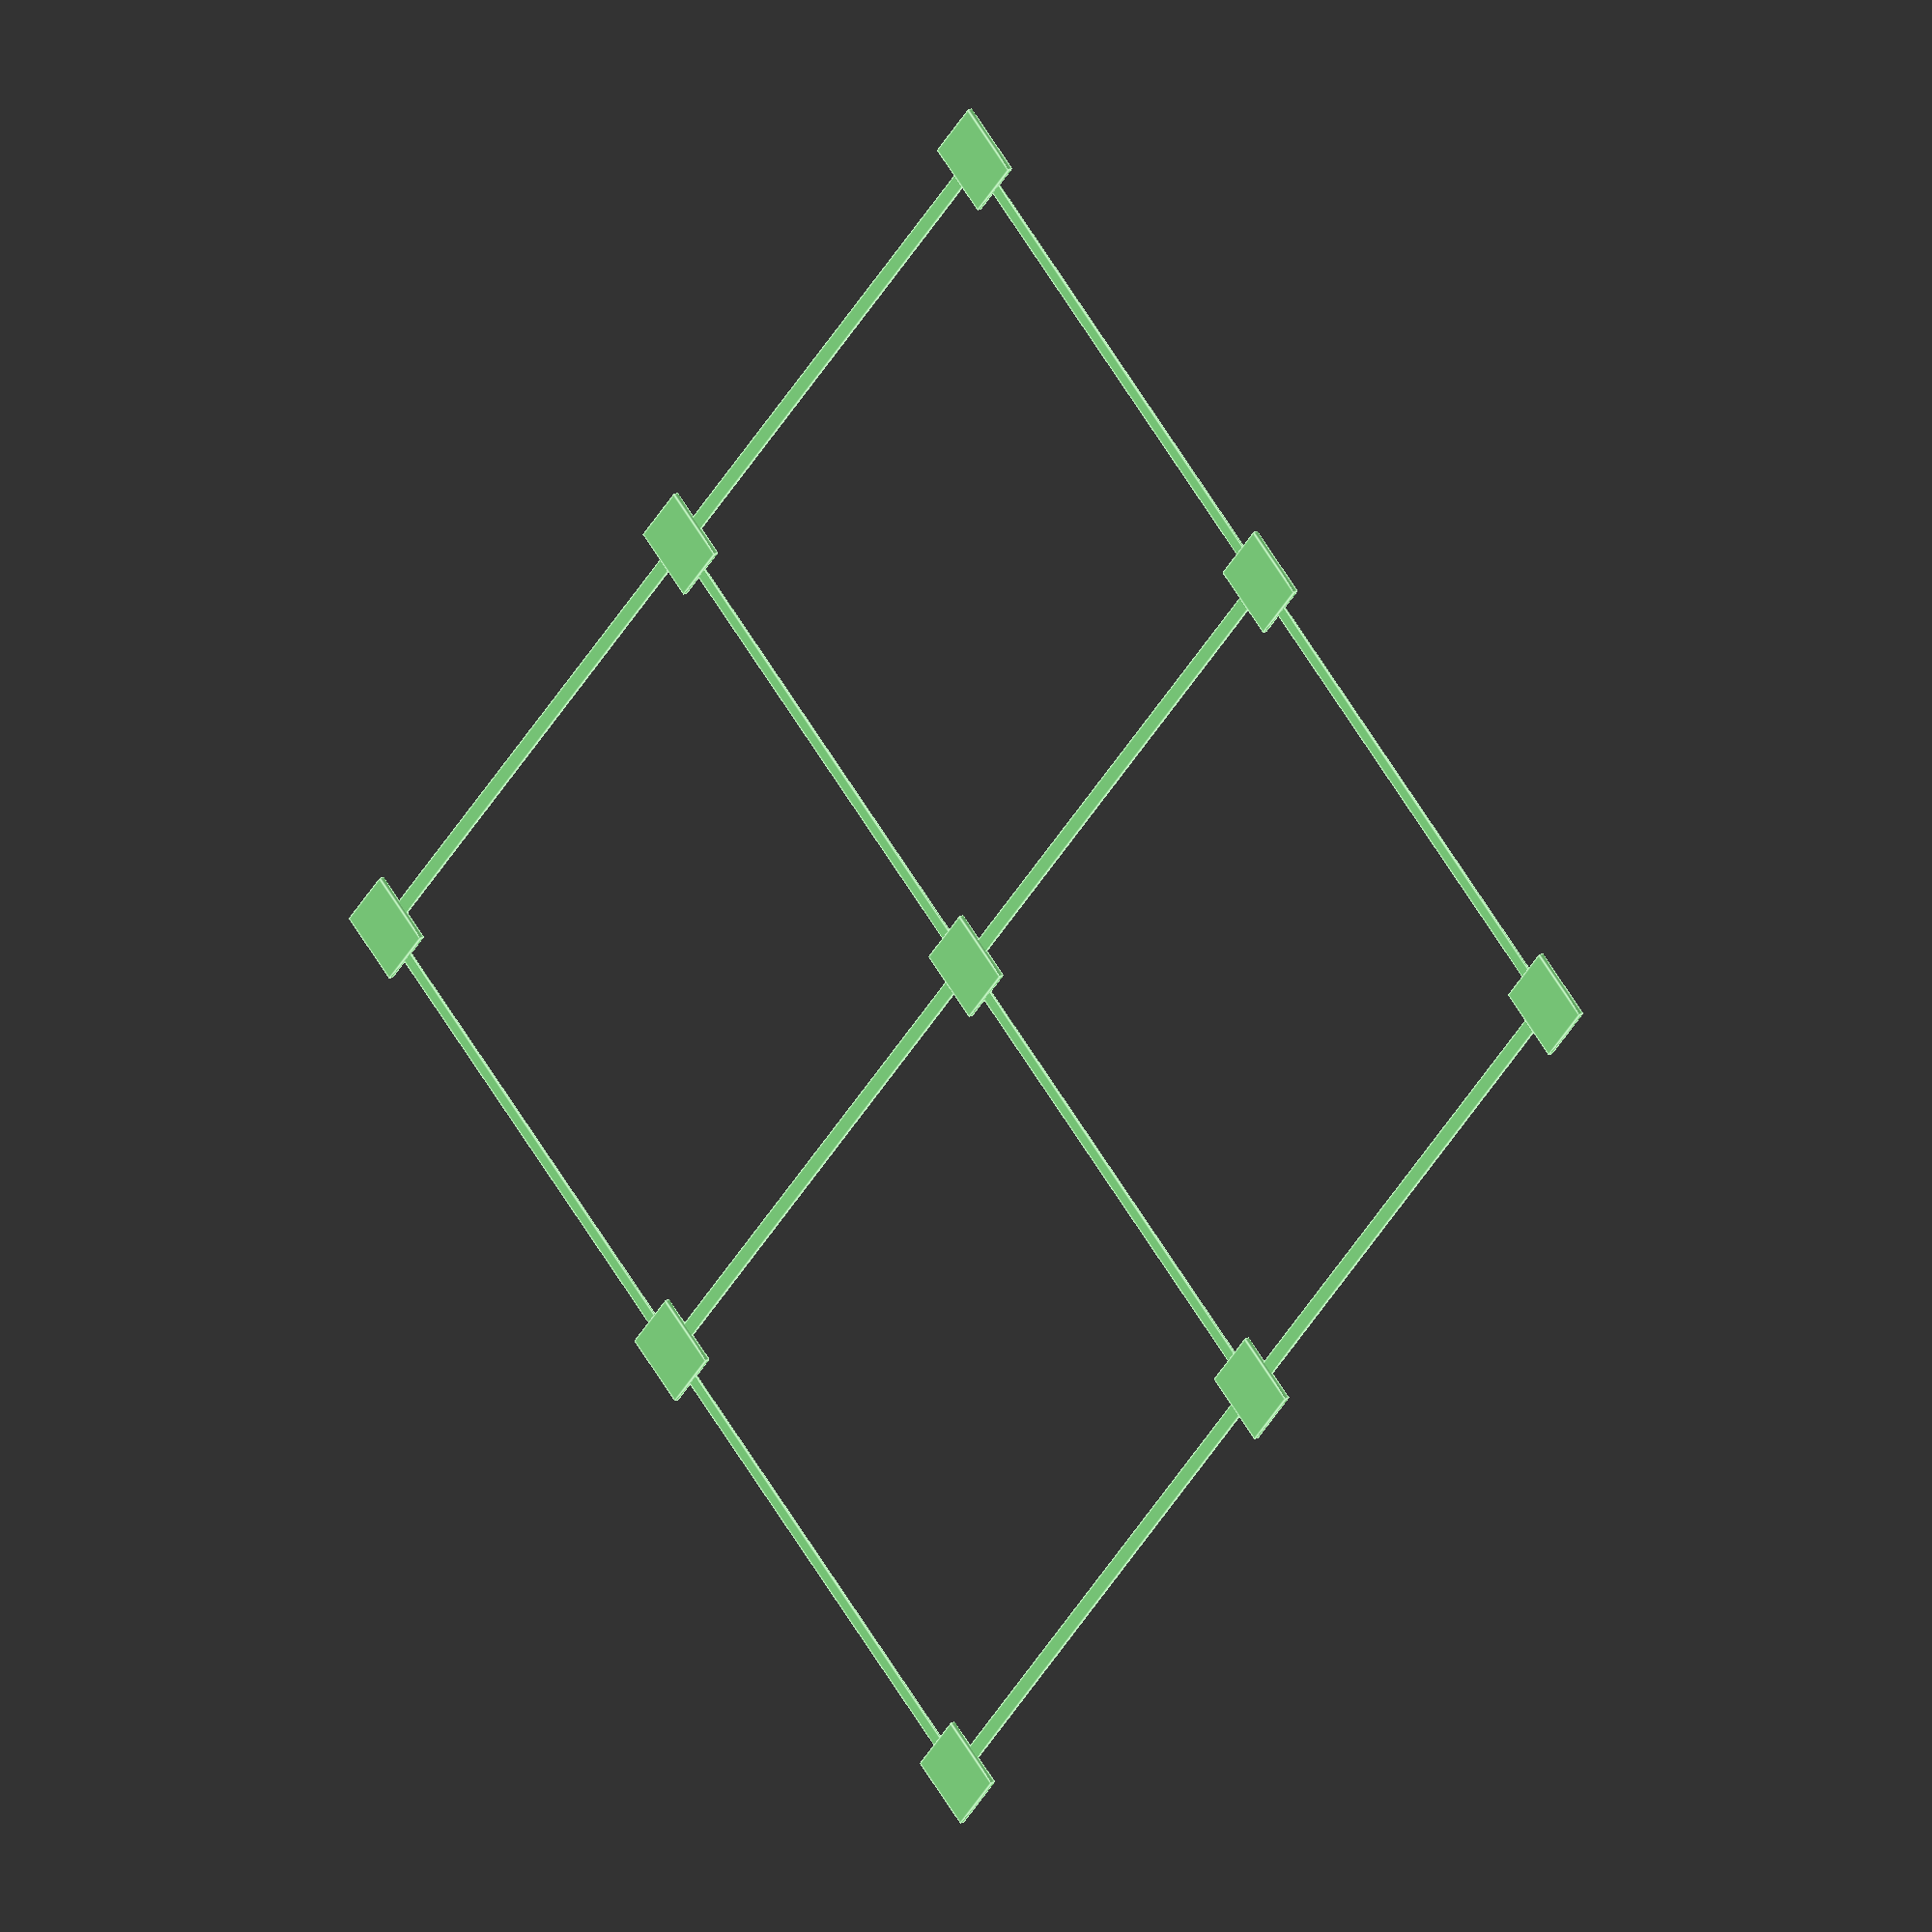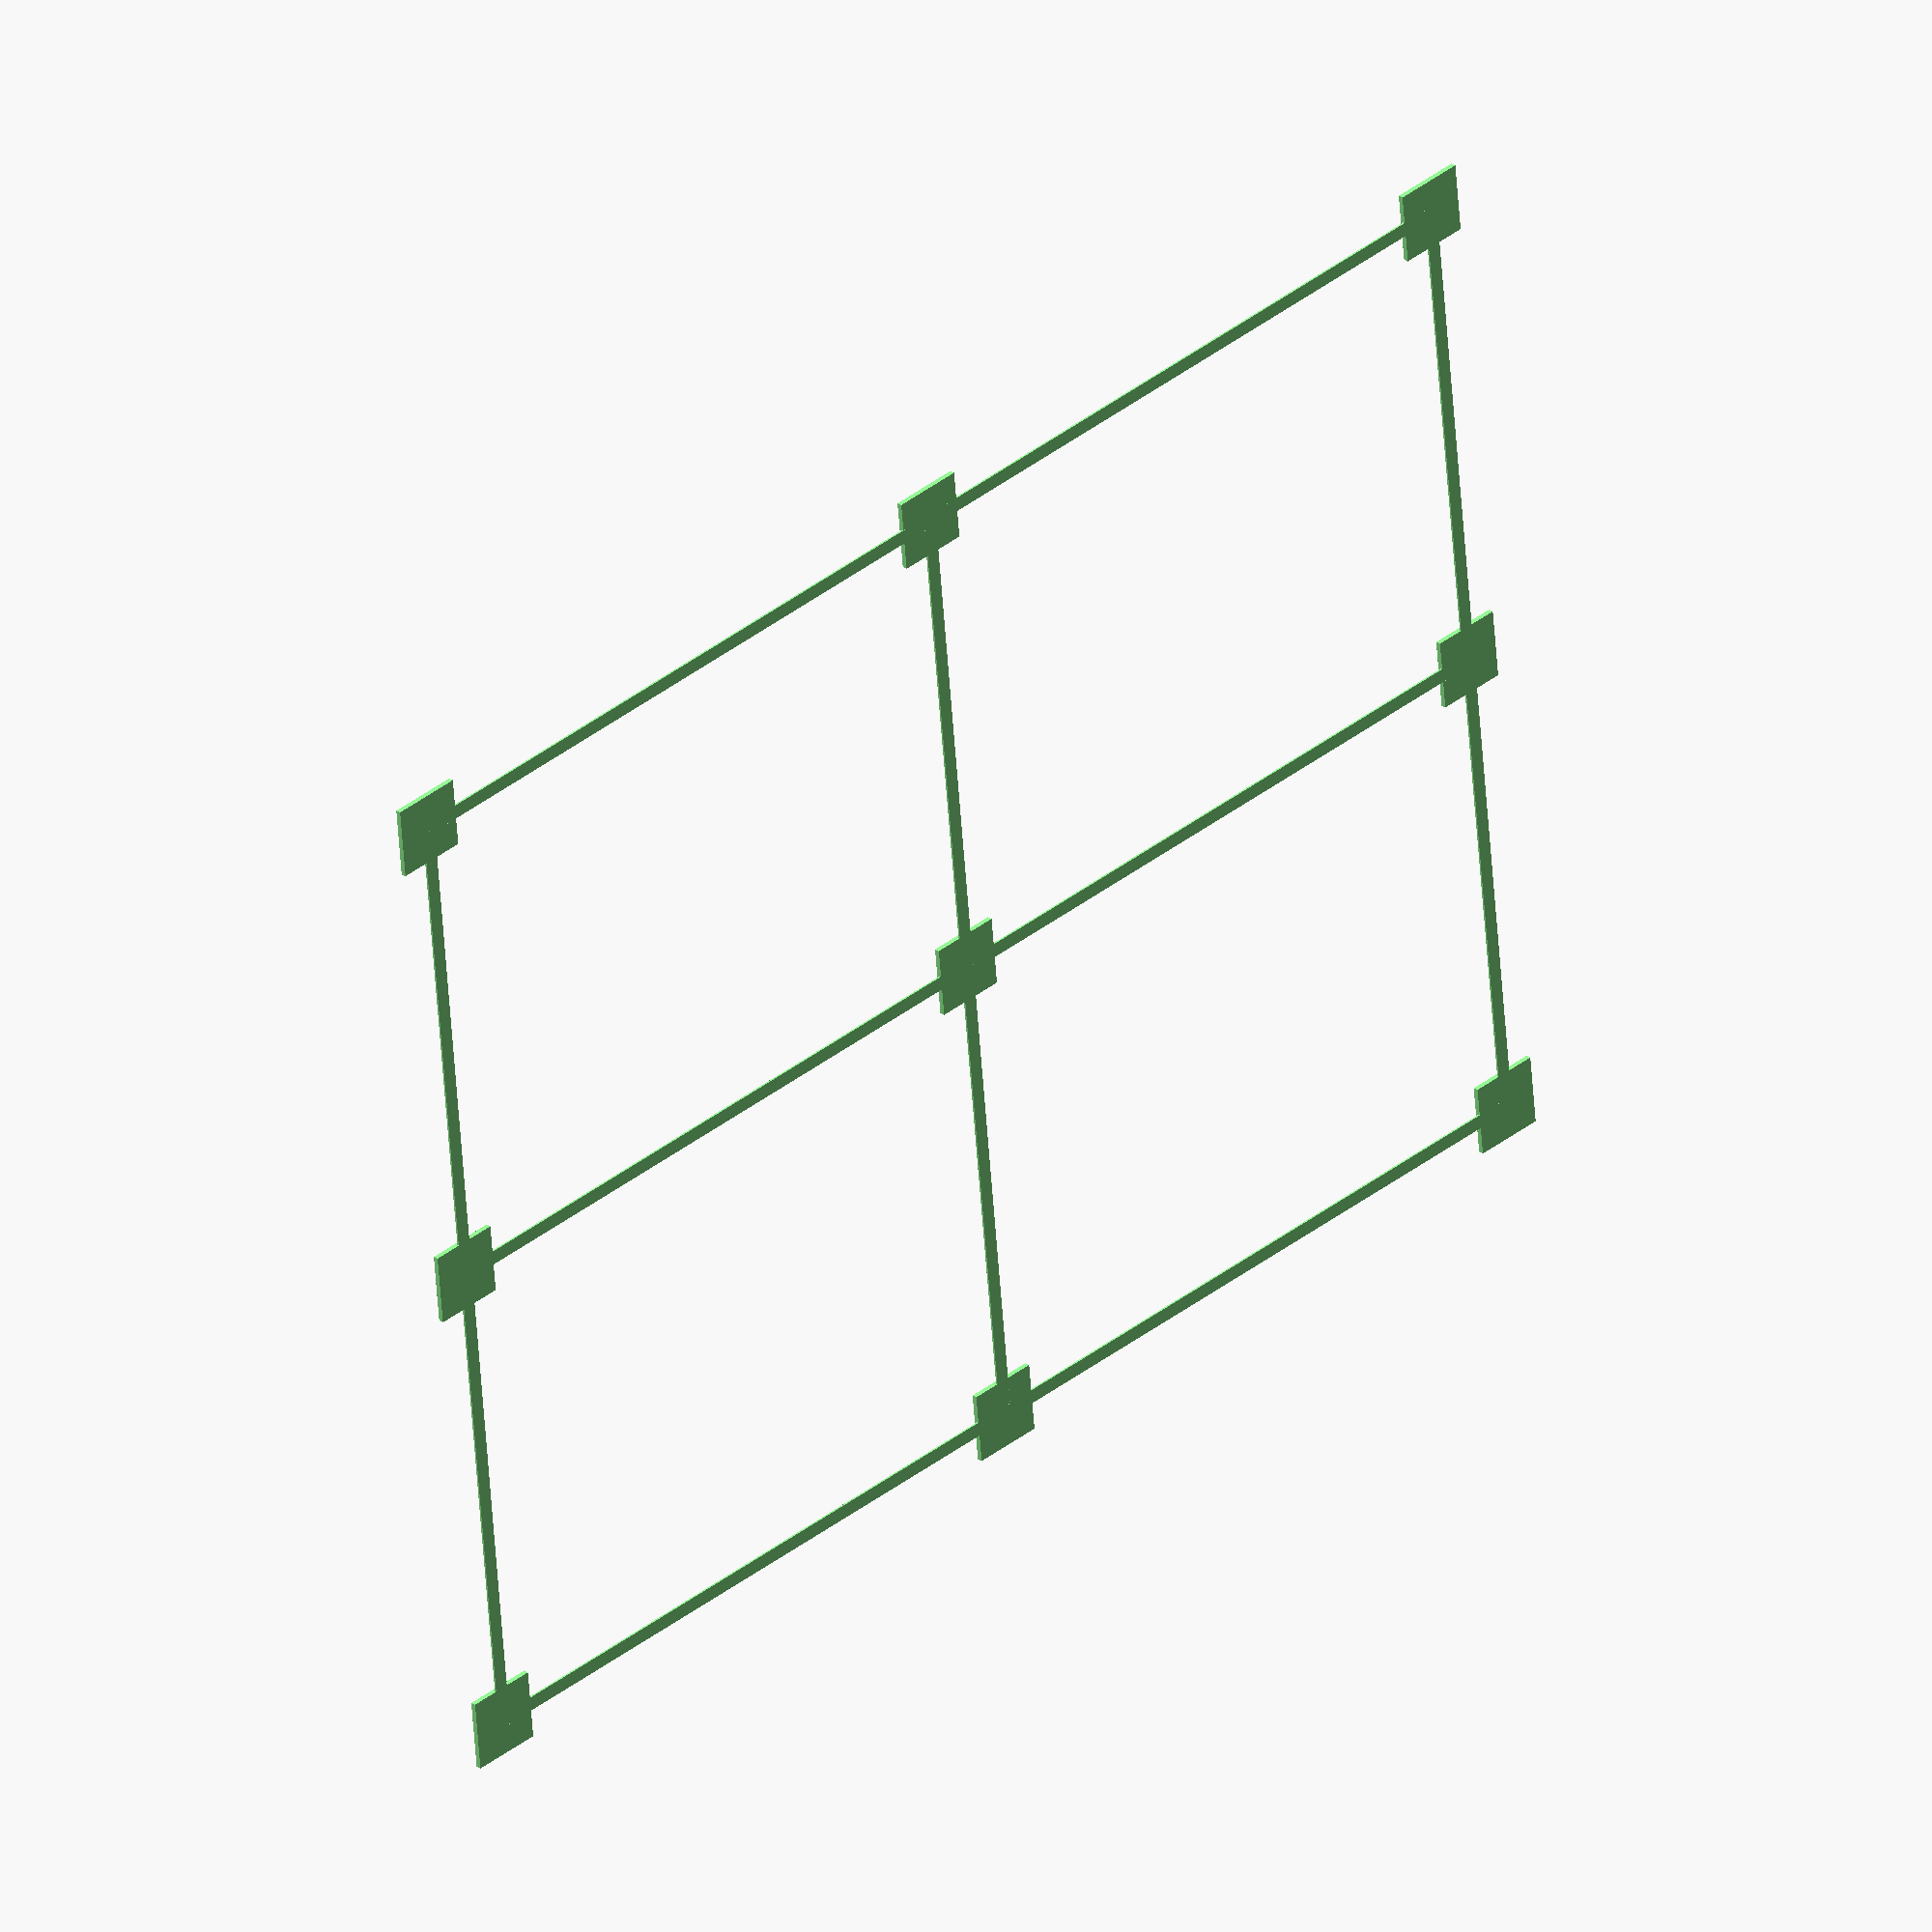
<openscad>
////----BedLevelTest.scad----
////----OpenSCAD 2015.03-2----
////----Kijja Chaovanakij----
////----2018.10.7----

/*[printer]*/
//bed x size[210]
bed_xsize=210;
//bed y size[270]
bed_ysize=270;
//bed margin[15]
bed_margin=15;

/*[layer and line]*/
//first layer thickness[0.24]
first_layer_thick=0.30;
//line size [multiplier of nozzle size]
line_size=2.4;

/*[element shape]*/
//element shape
element_shape=0; //[0:square,1:circle]
//element size[12]
element_size=12;
//element thickness[0.84]
element_thick=0.84;

/*[array pattern]*/
//number of array x size[3]
array_xsize=3; //[2:1:5]
//number of array y size[3]
array_ysize=3; //[2:1:5]

////----translate var---
x_c2c=bed_xsize-bed_margin*2-element_size;
y_c2c=bed_ysize-bed_margin*2-element_size;
x_space=x_c2c/(array_xsize-1);
y_space=y_c2c/(array_ysize-1);
echo("x_c2c",x_c2c);
echo("y_c2c",y_c2c);
echo("x_space",x_space);
echo("y_space",y_space);

////----main----
color("LightGreen"){
  element_shape();
  element_line();
}//c
//

module element_shape(){
  for (i=[-x_c2c/2:x_space:x_c2c/2])
    for (j=[-y_c2c/2:y_space:y_c2c/2])
      if (element_shape==0)
        translate([i,j,element_thick/2])
          cube([element_size,element_size,element_thick],true);
      else
        translate([i,j,element_thick/2])
          cylinder(element_thick,element_size/2,element_size/2,true);
}//m
//

module element_line(){
  for (i=[-x_c2c/2+x_space/2:x_space:x_c2c/2-x_space/2])
  for (j=[-y_c2c/2:y_space:y_c2c/2])
    translate([i,j,first_layer_thick/2])
      cube([x_space,line_size,first_layer_thick],true);

  for (i=[-x_c2c/2:x_space:x_c2c/2])
  for (j=[-y_c2c/2+y_space/2:y_space:y_c2c/2-y_space/2])
    translate([i,j,first_layer_thick/2])
      cube([line_size,y_space,first_layer_thick],true);
}//m

</openscad>
<views>
elev=335.0 azim=217.2 roll=47.5 proj=o view=edges
elev=151.6 azim=95.8 roll=45.6 proj=o view=solid
</views>
